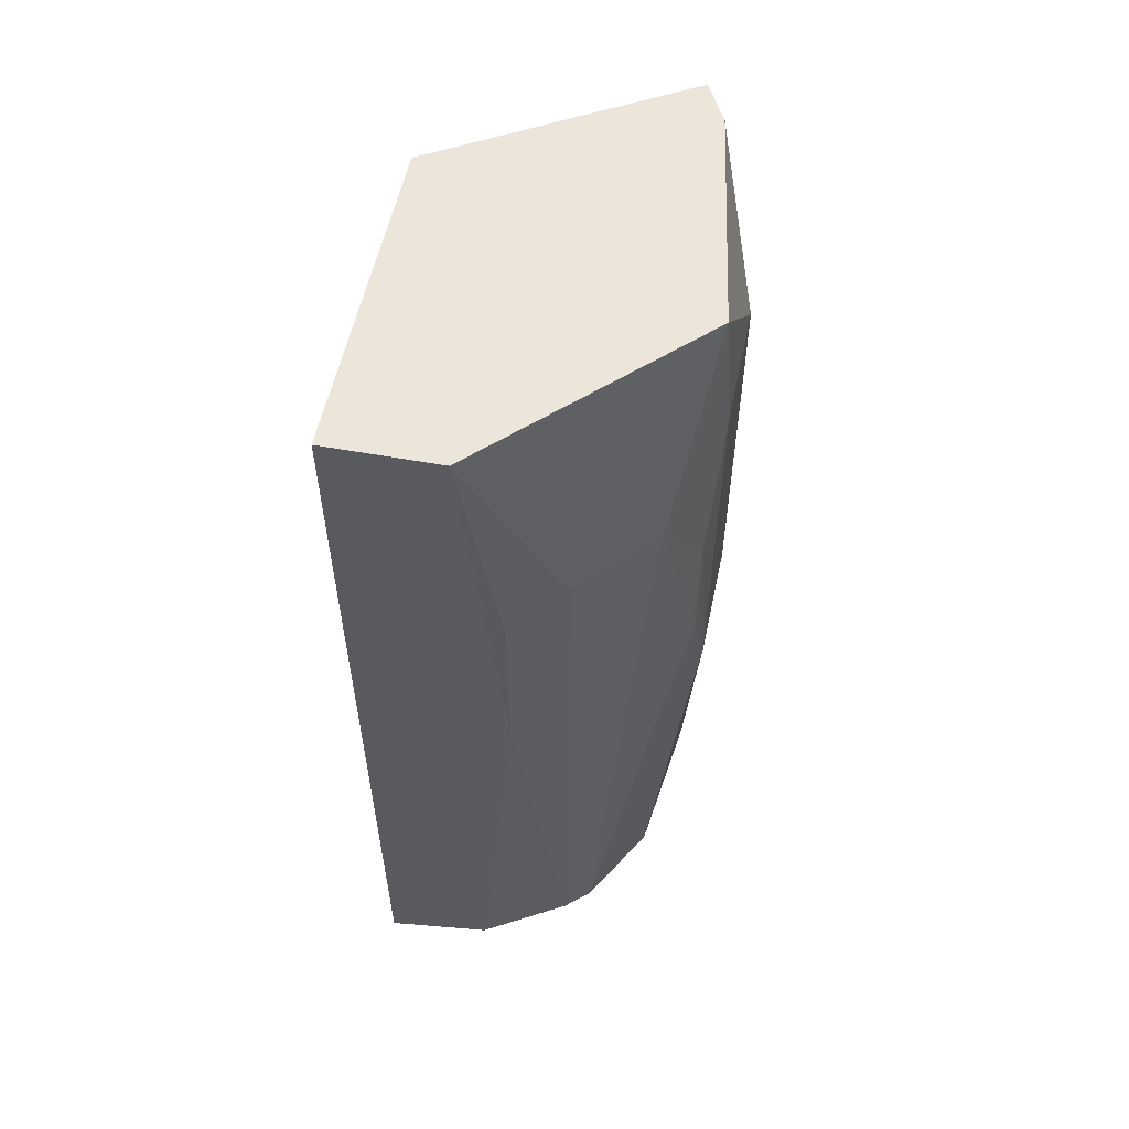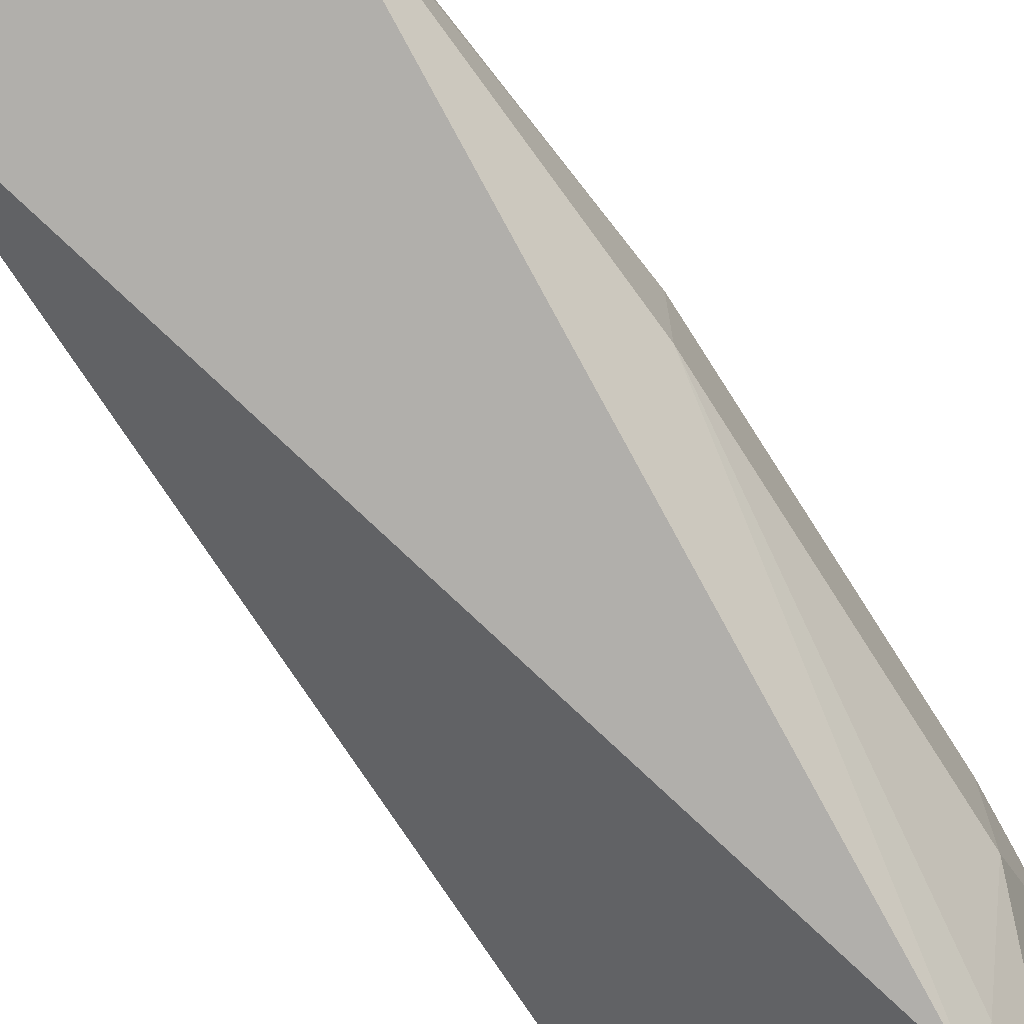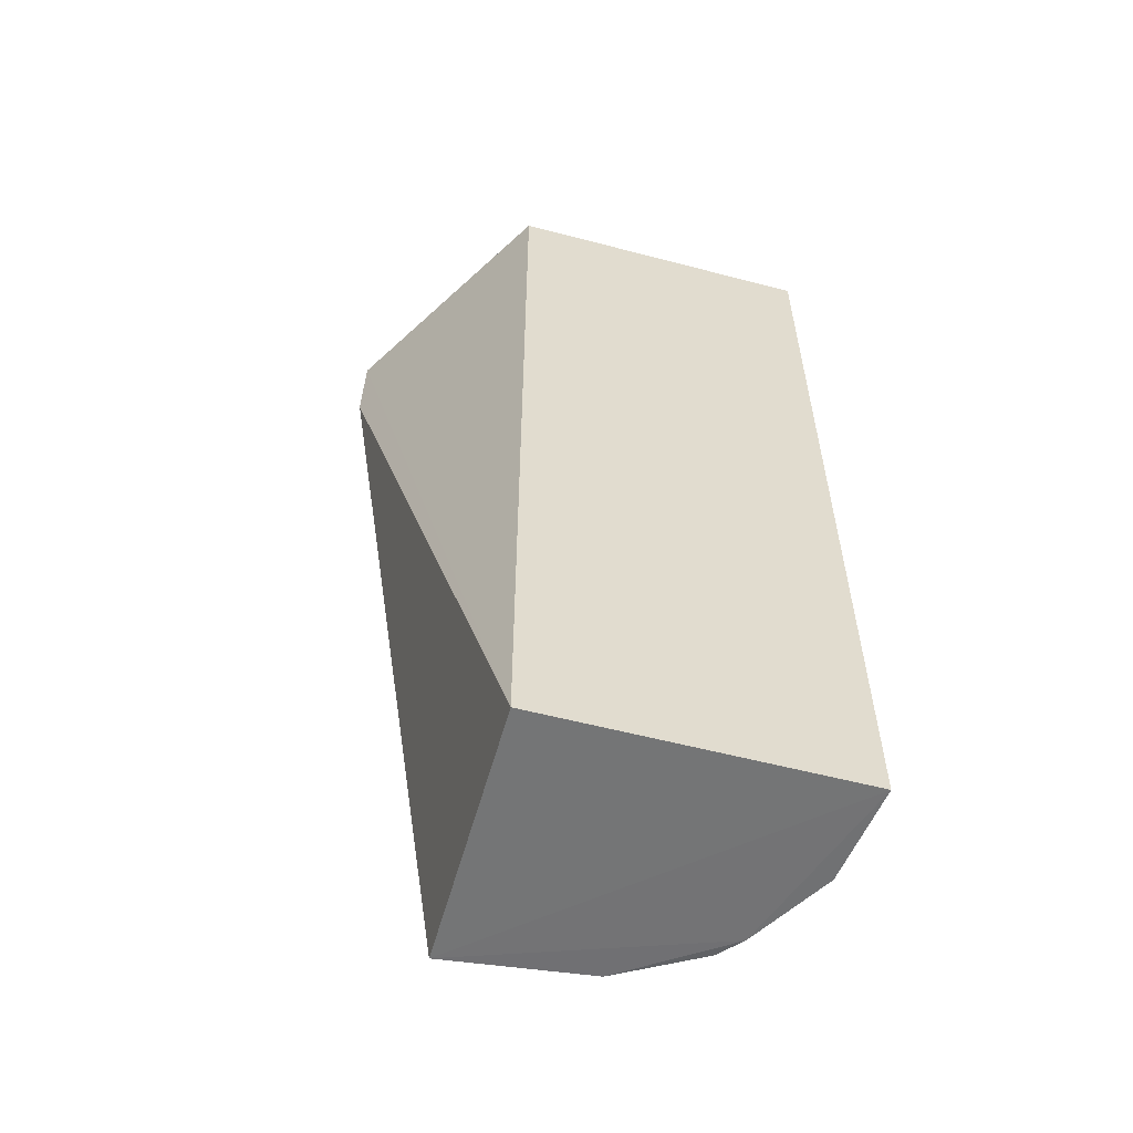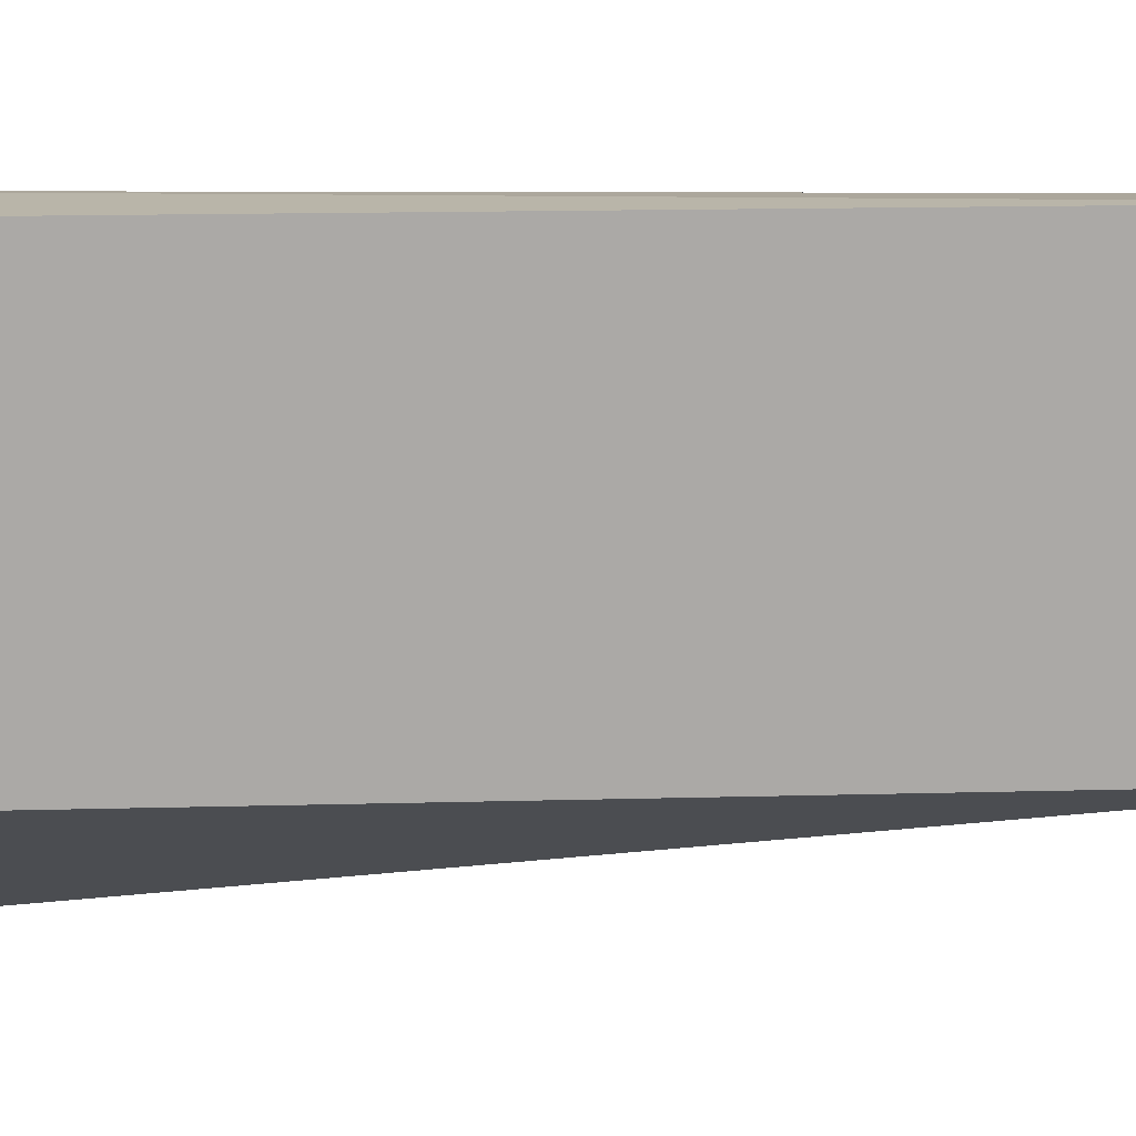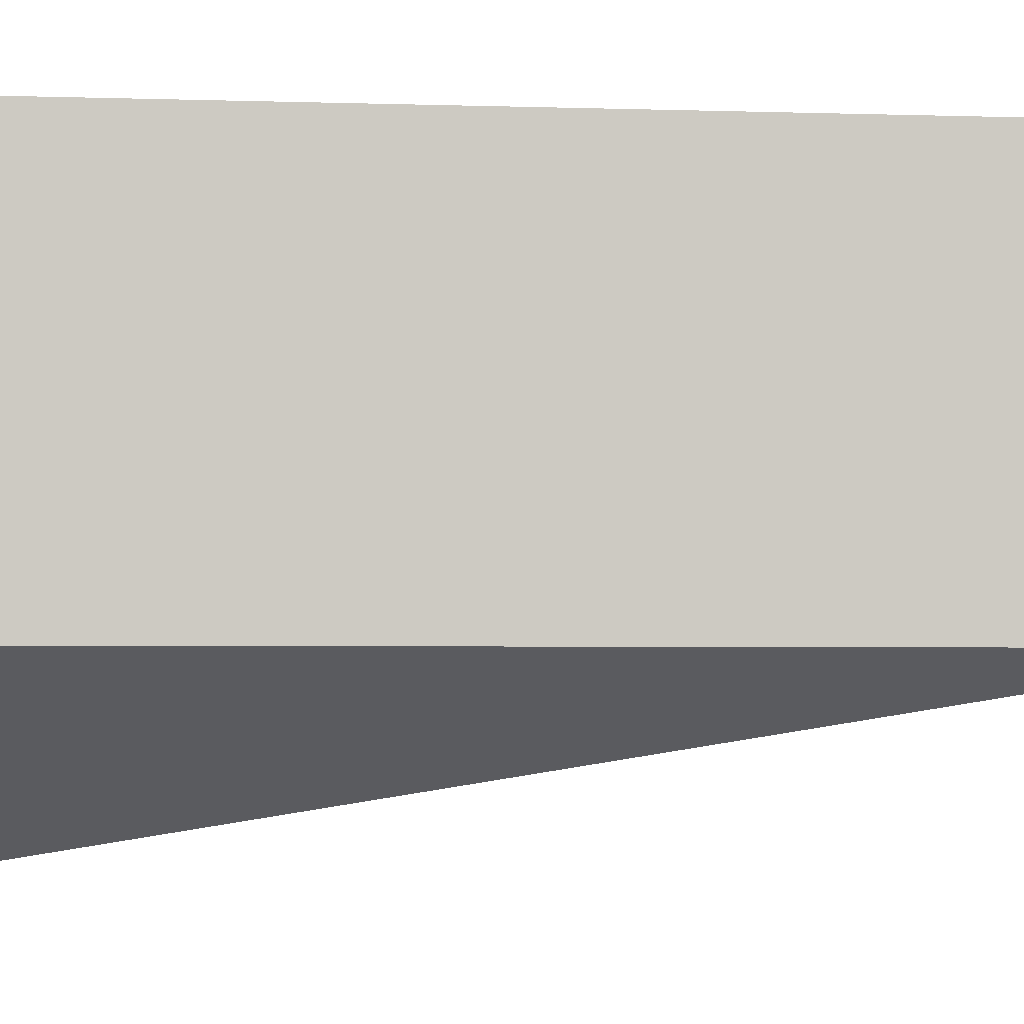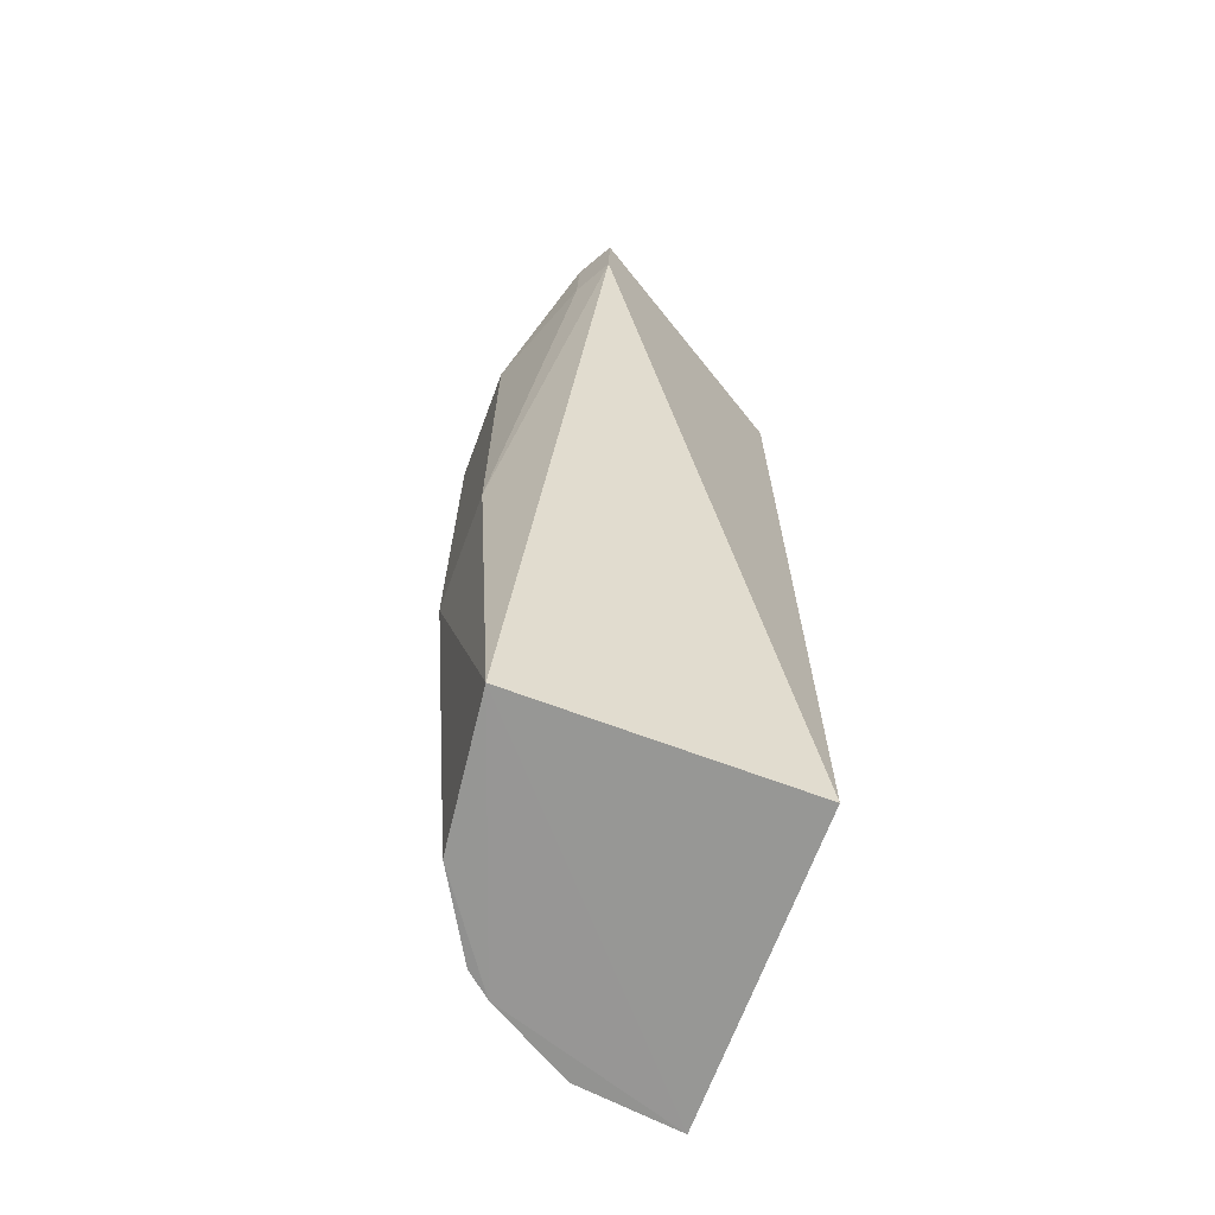
<metadata>
{"format":"obj","ext":"obj","renderer":"f3d","projection":"perspective","resolution":1024,"background":"white","views":[{"elev":56.5,"azim":-168.1,"up":"+Z"},{"elev":-71.2,"azim":-147.8,"up":"+Y"},{"elev":-56.7,"azim":74.7,"up":"+Z"},{"elev":14.8,"azim":86.6,"up":"+Y"},{"elev":-3.3,"azim":83.3,"up":"+Y"},{"elev":-68.0,"azim":-20.4,"up":"+Z"}]}
</metadata>
<code>
v -0.1655 -0.06498 0.08352
v -0.08428 -0.01636 -0.2348
v -0.08428 -0.01636 0.08333
v -0.1223 0.09196 0.08308
v -0.1752 0.0355 -0.2339
v -0.08428 0.09291 -0.2348
v -0.08428 0.09291 0.08333
v -0.1813 -0.01636 -0.2343
v -0.1873 0.02732 0.08323
v -0.1497 0.07186 -0.2342
v -0.1663 -0.06542 0.05324
v -0.19 0.02489 -0.0975
v -0.1204 0.08877 -0.2343
v -0.1522 0.07617 0.007311
v -0.1902 -0.01636 0.03736
v -0.1583 0.06479 -0.2338
v -0.1345 0.08679 -0.06752
v -0.1761 0.05116 0.007092
v -0.1739 -0.05231 0.05247
v -0.1731 -0.05187 0.08275
v -0.1902 0.02489 0.03736
v -0.19 -0.01636 -0.0975
v -0.1344 0.08674 -0.00793
v -0.1869 0.03352 -0.067
v -0.1872 0.03369 -0.02335
f 1 2 3
f 6 3 2
f 7 1 3
f 7 6 4
f 7 3 6
f 8 6 2
f 9 7 4
f 9 1 7
f 10 8 5
f 10 6 8
f 11 8 2
f 11 2 1
f 12 5 8
f 13 4 6
f 13 6 10
f 14 9 4
f 16 10 5
f 16 14 10
f 17 13 10
f 17 10 14
f 17 4 13
f 18 9 14
f 18 14 16
f 20 1 9
f 20 9 15
f 20 15 19
f 20 19 11
f 20 11 1
f 21 15 9
f 21 12 15
f 21 9 18
f 22 15 12
f 22 12 8
f 22 19 15
f 22 8 11
f 22 11 19
f 23 17 14
f 23 14 4
f 23 4 17
f 24 18 16
f 24 16 5
f 24 5 12
f 25 21 18
f 25 18 24
f 25 24 12
f 25 12 21

</code>
